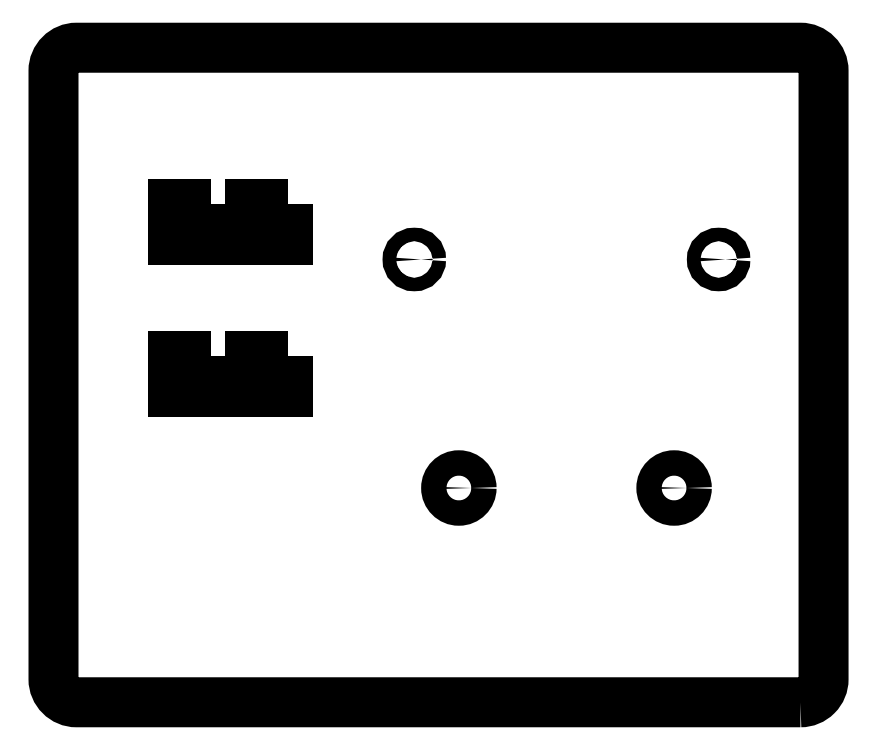
<metadata>
{"format":"dxf","ext":"dxf","renderer":"ezdxf+matplotlib","layout":"modelspace","background":"white","min_lineweight":24,"dpi":150}
</metadata>
<code>
0
SECTION
2
ENTITIES
0
LWPOLYLINE
8
0
90
4
70
1
43
0
10
-79.5
20
45
10
-79.5
20
40.25
10
-84.5
20
40.25
10
-84.5
20
45
0
CIRCLE
8
0
10
-47.36
20
27.82
30
0
40
1.65
210
0
220
-0
230
1
0
CIRCLE
8
0
10
-13.62
20
57.5
30
0
40
0.875
210
0
220
-0
230
1
0
LWPOLYLINE
8
0
90
4
70
1
43
0
10
-69.5
20
64.75
10
-69.5
20
60
10
-74.5
20
60
10
-74.5
20
64.75
0
LWPOLYLINE
8
0
90
4
70
1
43
0
10
-69.5
20
45
10
-69.5
20
40.25
10
-74.5
20
40.25
10
-74.5
20
45
0
CIRCLE
8
0
10
-19.41
20
27.82
30
0
40
1.65
210
0
220
-0
230
1
0
CIRCLE
8
0
10
-53.14
20
57.5
30
0
40
0.875
210
0
220
-0
230
1
0
LWPOLYLINE
8
0
90
4
70
1
43
0
10
-79.5
20
64.75
10
-79.5
20
60
10
-84.5
20
60
10
-84.5
20
64.75
0
LWPOLYLINE
8
0
90
8
70
1
43
0
10
-3
20
5.551e-16
42
0.4142
10
1.11e-15
20
3
10
0
20
82
42
0.4142
10
-3
20
85
10
-97
20
85
42
0.4142
10
-100
20
82
10
-100
20
3
42
0.4142
10
-97
20
5.551e-15
0
ENDSEC
0
EOF

</code>
